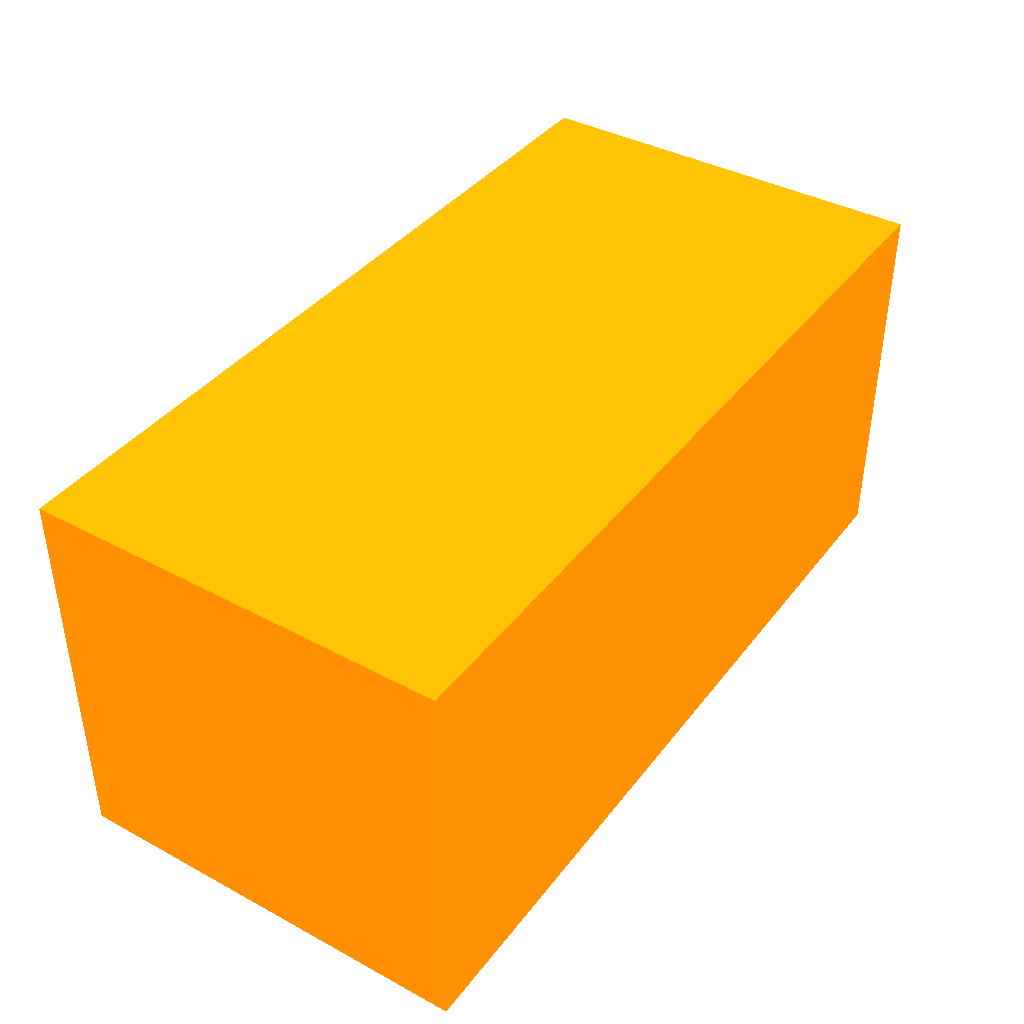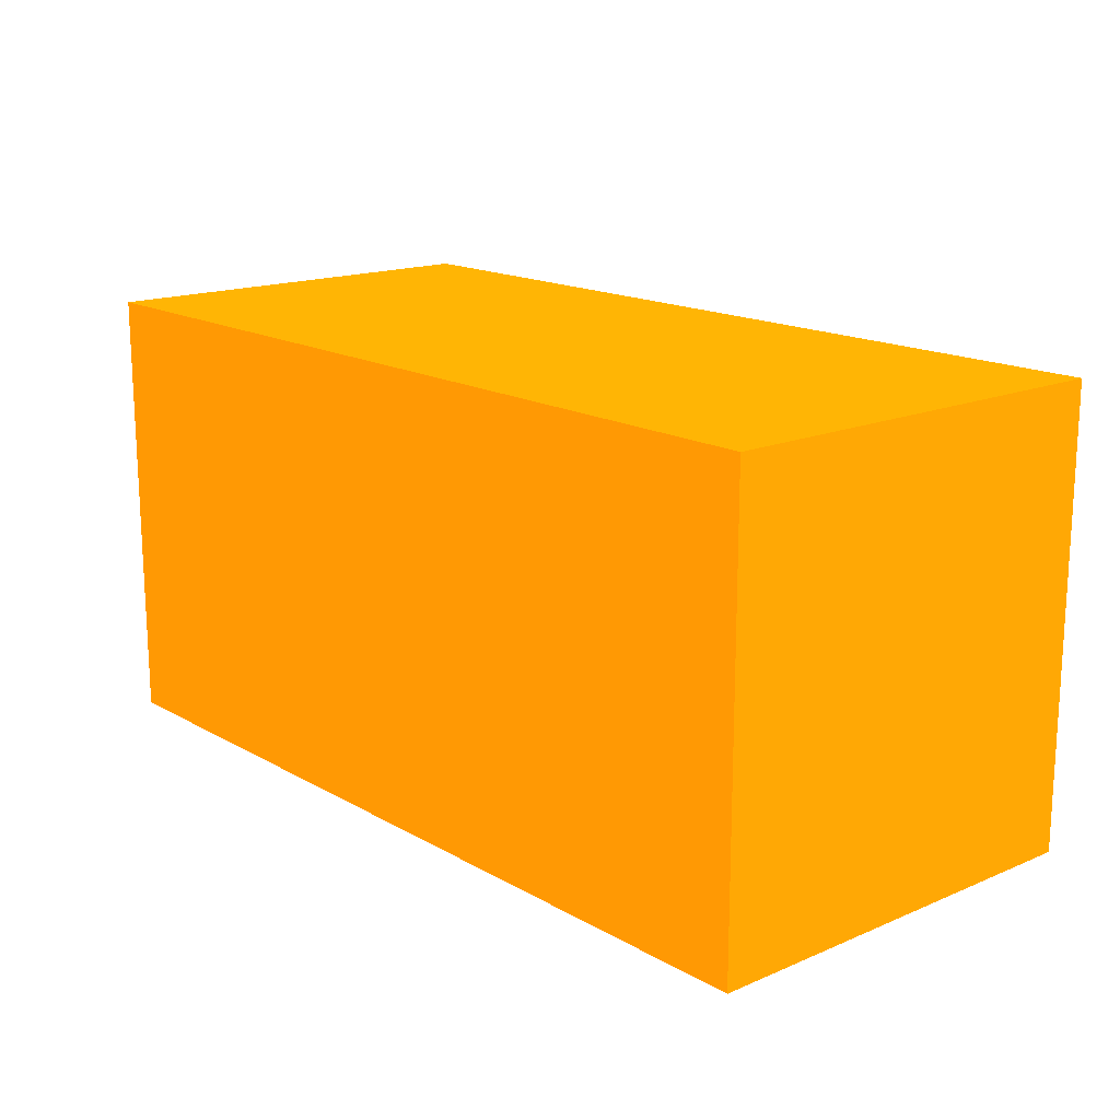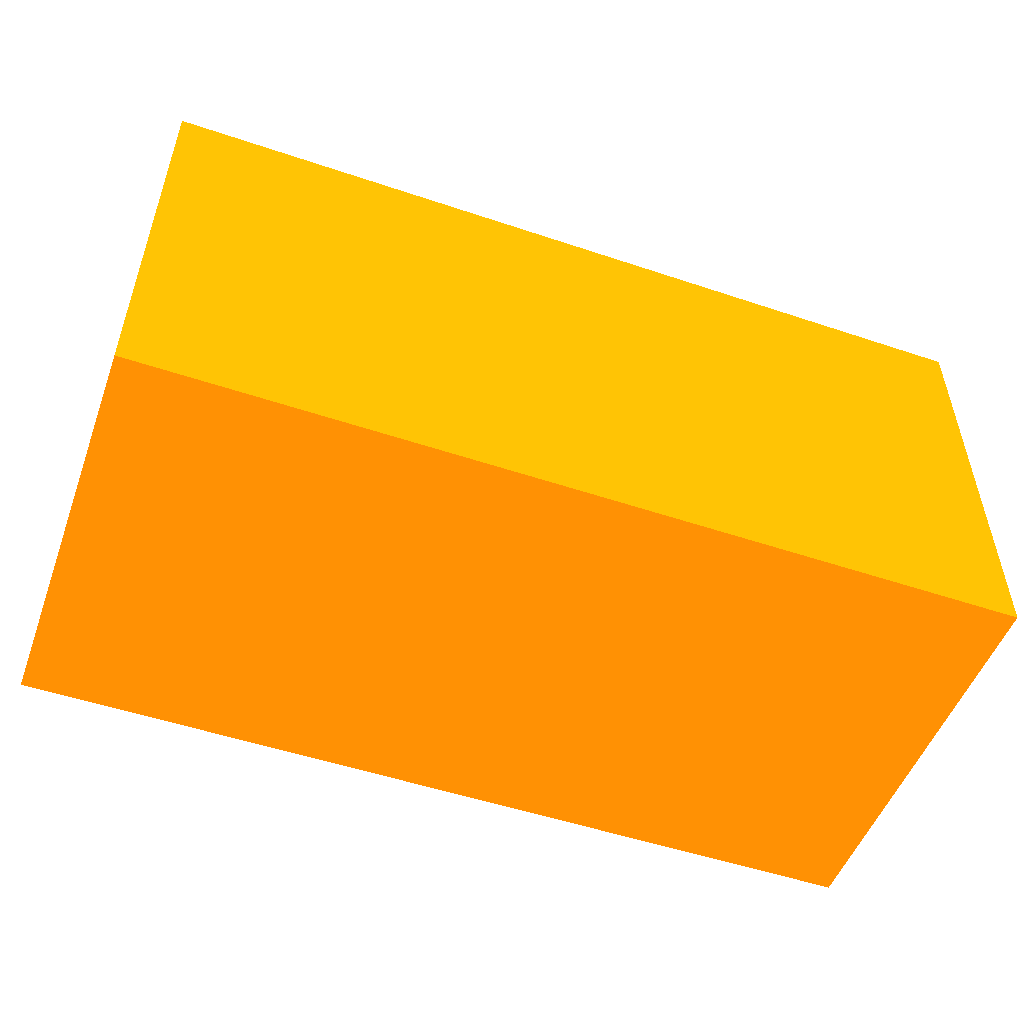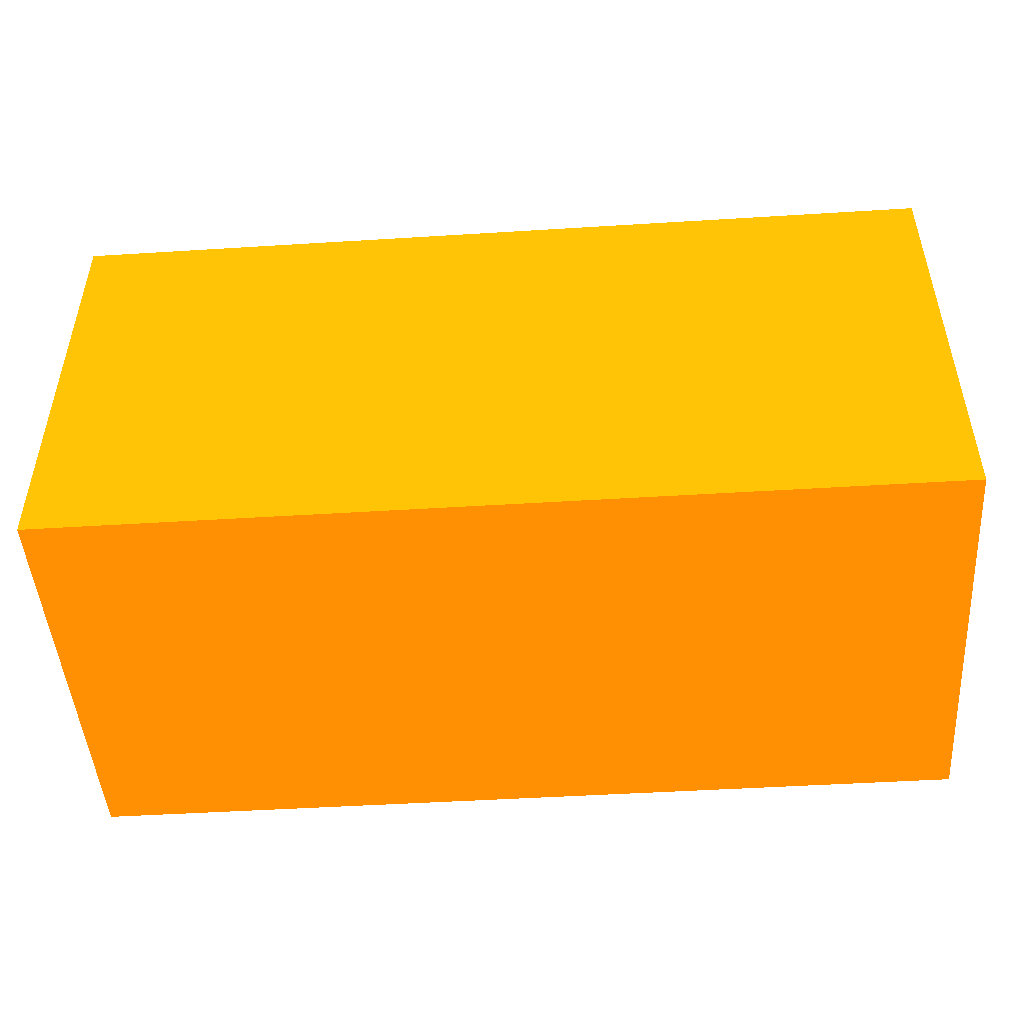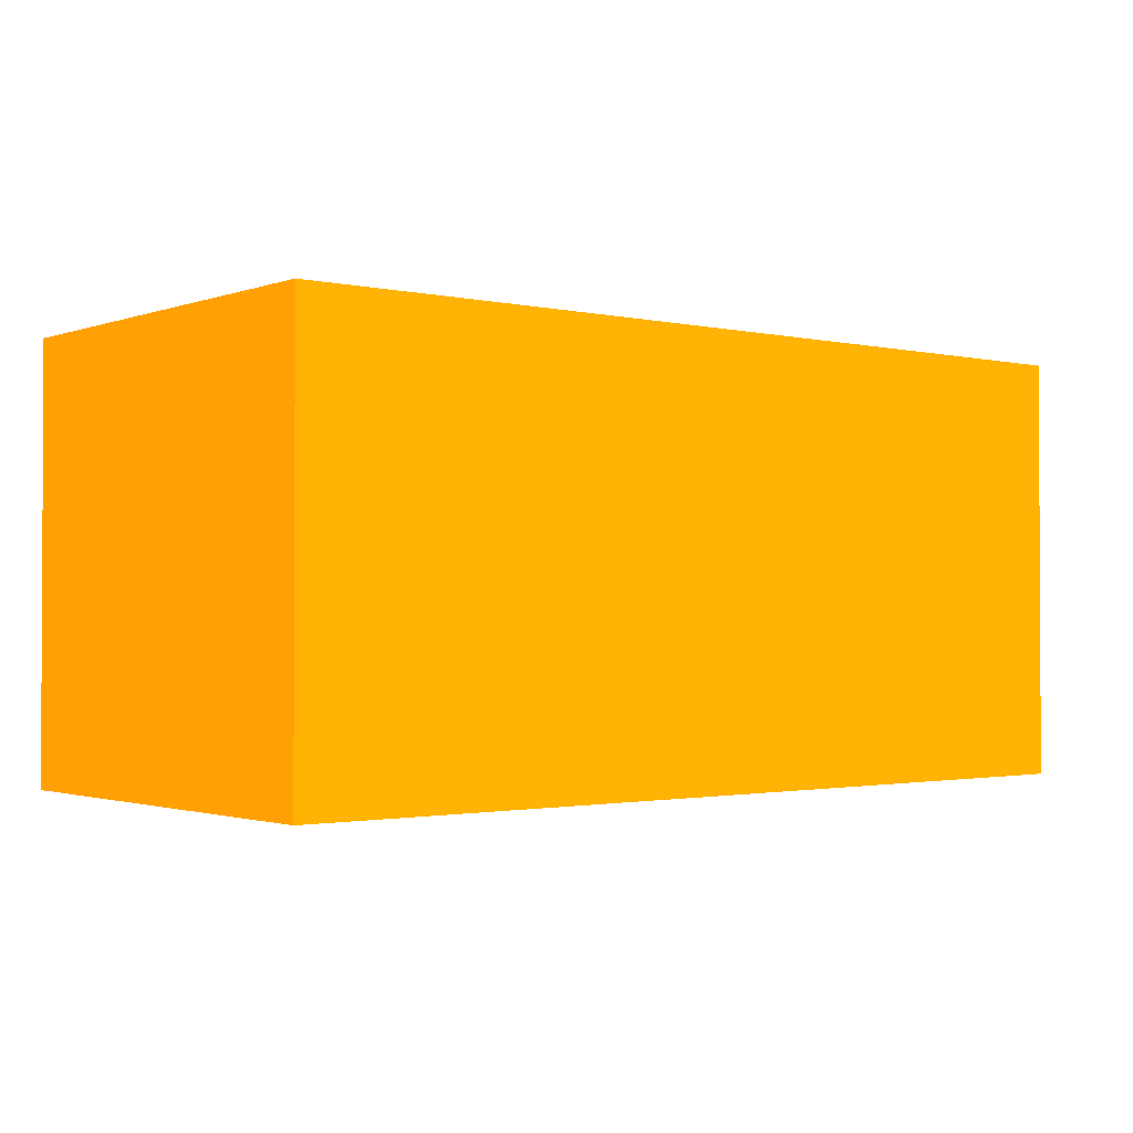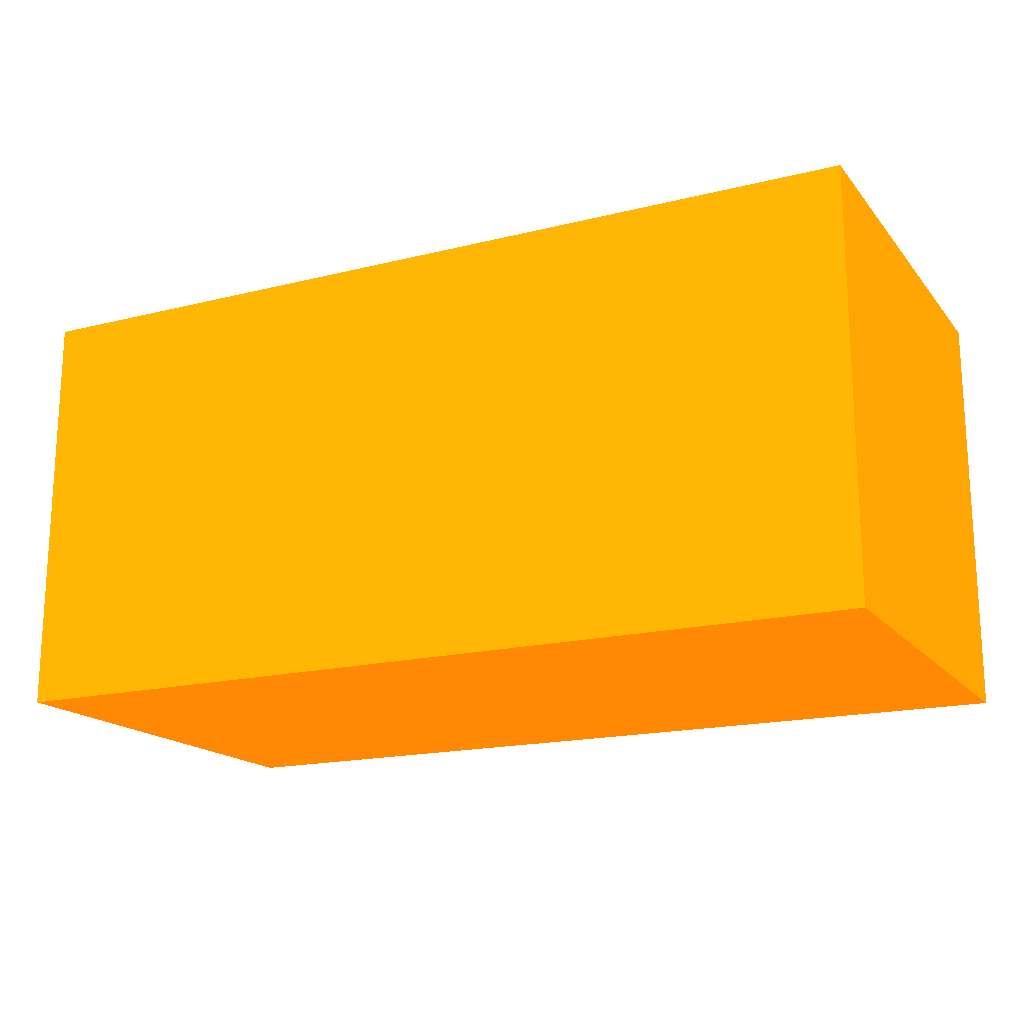
<metadata>
{"format":"obj","ext":"obj","renderer":"f3d","projection":"perspective","resolution":1024,"background":"white","views":[{"elev":39.7,"azim":-56.3,"up":"+Z"},{"elev":16.3,"azim":-130.9,"up":"+Y"},{"elev":-51.7,"azim":160.0,"up":"+Y"},{"elev":-47.9,"azim":4.0,"up":"+Y"},{"elev":-1.5,"azim":141.2,"up":"+Z"},{"elev":-17.4,"azim":26.3,"up":"+Z"}]}
</metadata>
<code>
v 2.25 3.464 -1.45 0.9882 0.4078 0.01176
v 2.25 3.29 -1.45 0.9882 0.4078 0.01176
v 2.25 3.464 -1.614 0.9882 0.4078 0.01176
v 1.9 3.464 -1.45 0.9882 0.4078 0.01176
v 2.25 3.29 -1.614 0.9882 0.4078 0.01176
v 1.9 3.29 -1.45 0.9882 0.4078 0.01176
v 1.9 3.464 -1.614 0.9882 0.4078 0.01176
v 1.9 3.29 -1.614 0.9882 0.4078 0.01176
f 1 2 5
f 1 5 3
f 1 3 7
f 1 7 4
f 1 4 6
f 1 6 2
f 2 6 8
f 2 8 5
f 3 5 8
f 3 8 7
f 4 7 8
f 4 8 6

</code>
